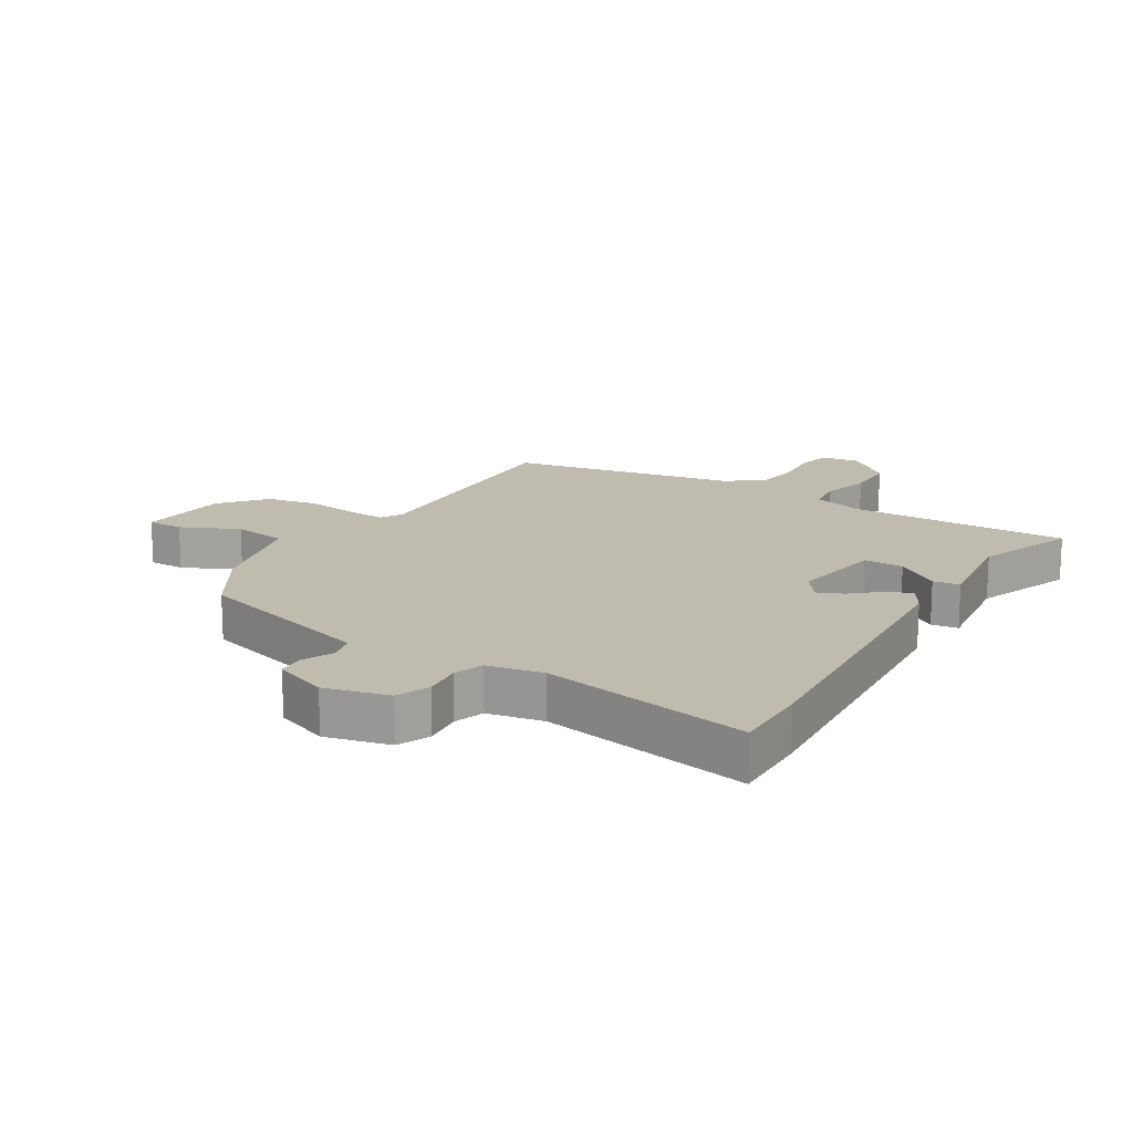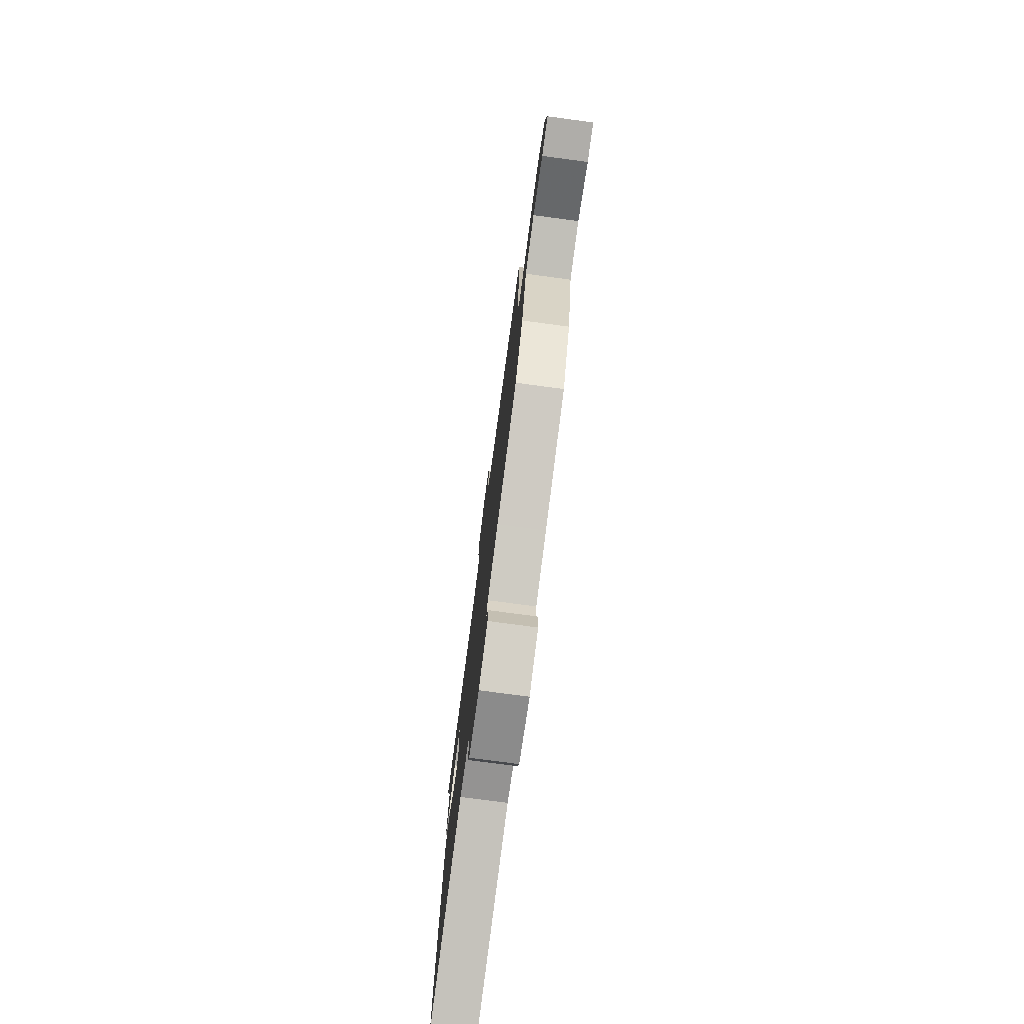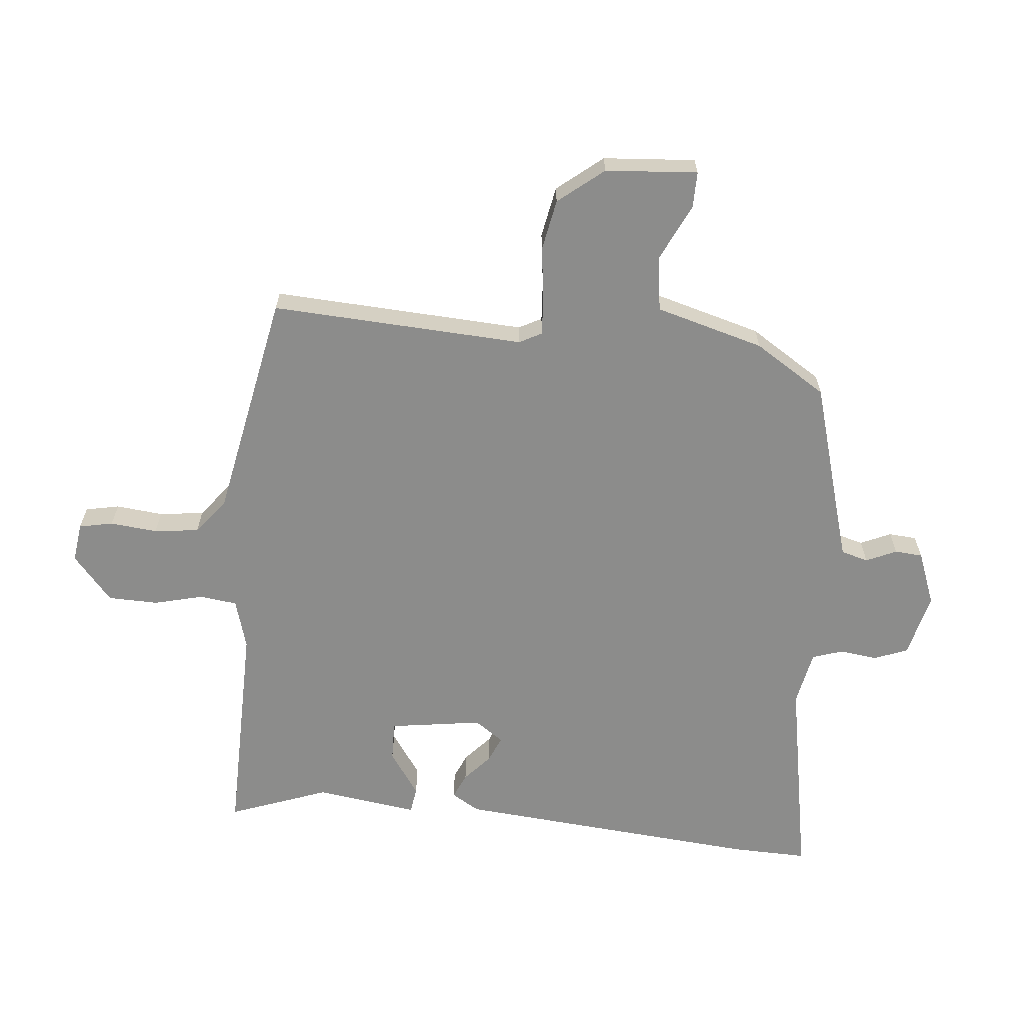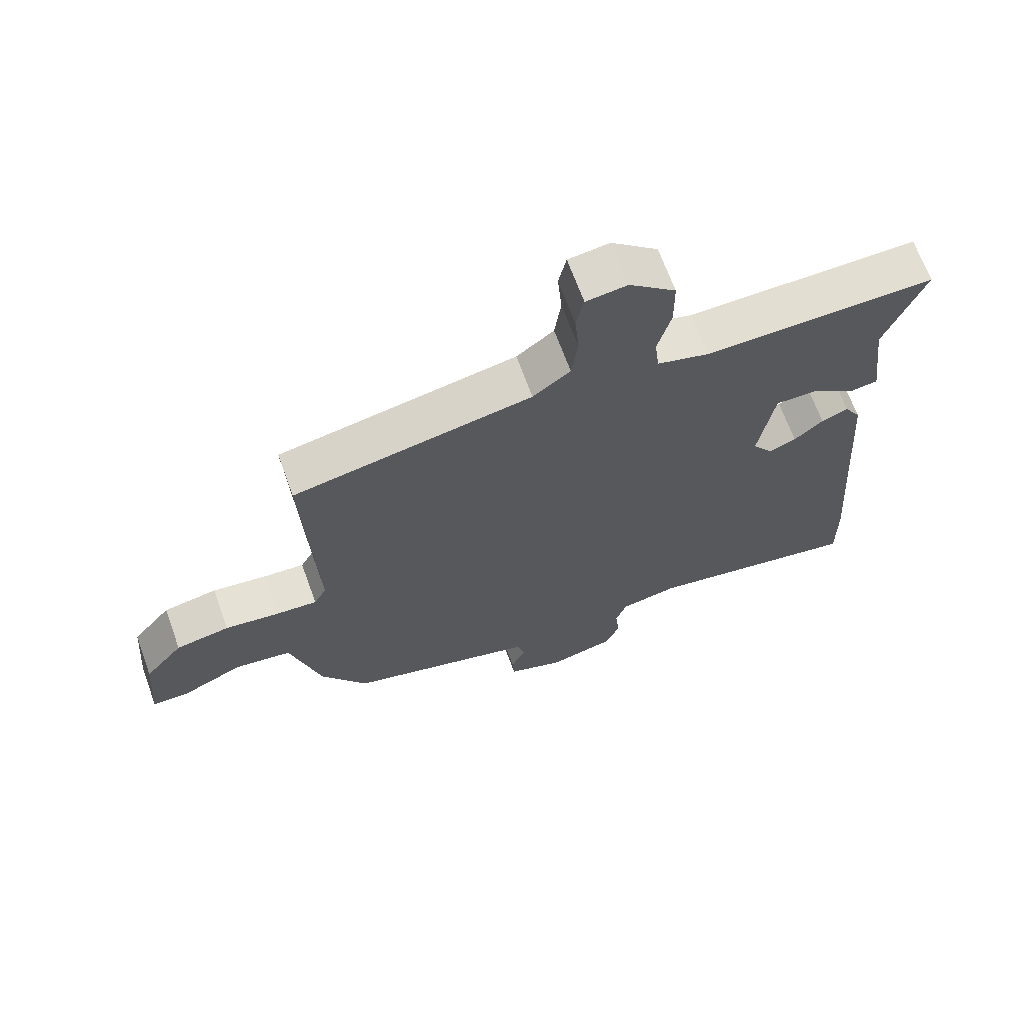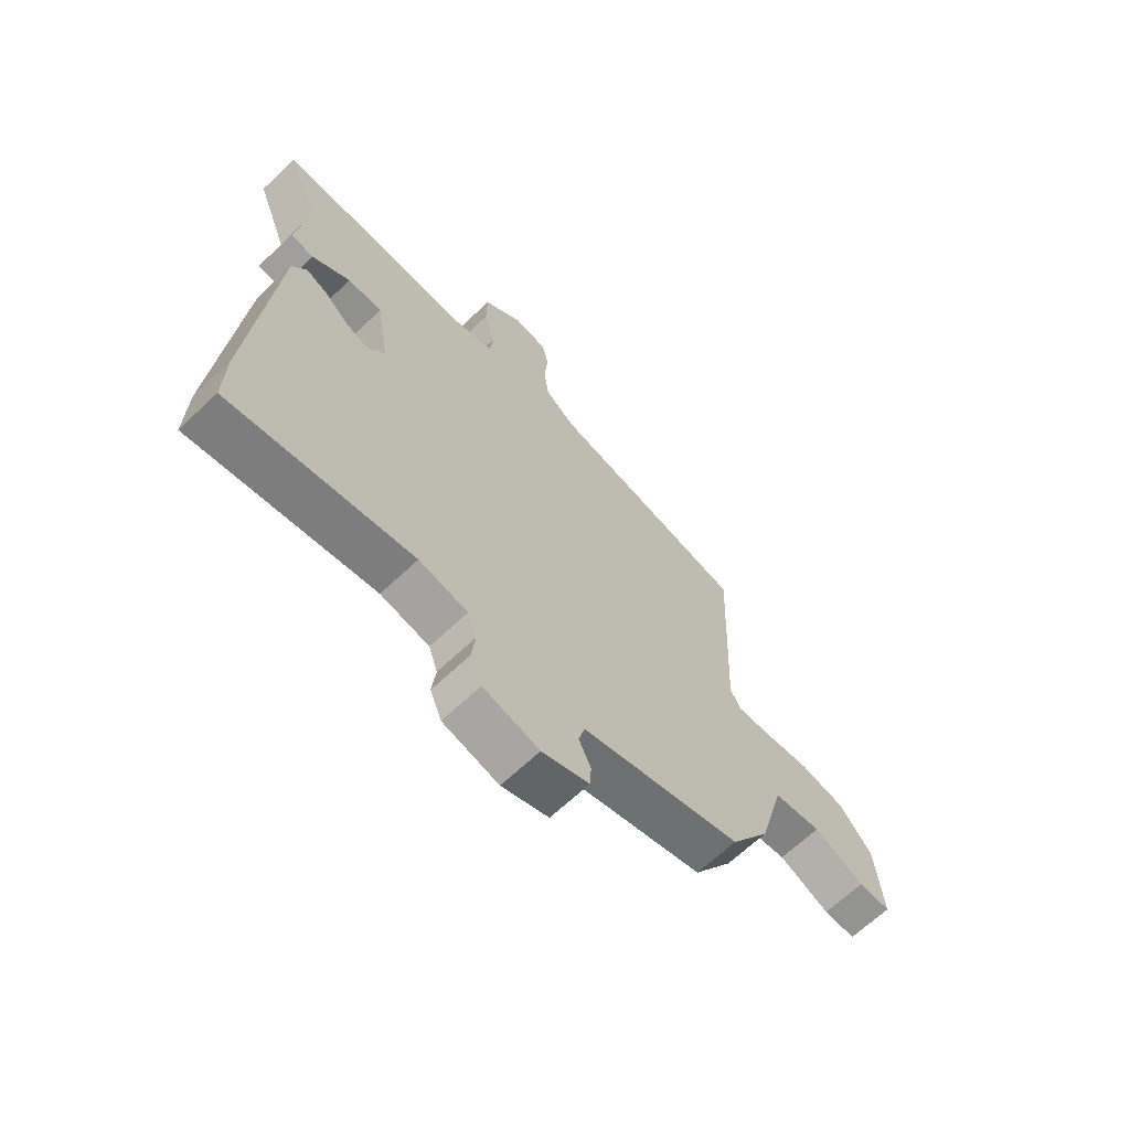
<metadata>
{"format":"obj","ext":"obj","renderer":"f3d","projection":"perspective","resolution":1024,"background":"white","views":[{"elev":16.2,"azim":-148.7,"up":"+Y"},{"elev":-77.3,"azim":82.4,"up":"+Z"},{"elev":-64.1,"azim":83.9,"up":"+Y"},{"elev":67.7,"azim":160.0,"up":"+Z"},{"elev":-66.7,"azim":-46.6,"up":"+Z"}]}
</metadata>
<code>
v 0.455 0.07 -0.484
v 0.258 0.07 -0.543
v 0.153 0.07 -0.575
v 0.141 0.07 -0.62
v 0.164 0.07 -0.67
v 0.161 0.07 -0.716
v 0.072 0.07 -0.751
v -0.034 0.07 -0.726
v -0.056 0.07 -0.671
v -0.049 0.07 -0.608
v -0.066 0.07 -0.558
v -0.158 0.07 -0.541
v -0.502 0.07 -0.608
v -0.5 0.07 -0.481
v -0.462 0.07 0.023
v -0.435 0.07 0.069
v -0.393 0.07 0.051
v -0.347 0.07 0.011
v -0.304 0.07 -0.007
v -0.271 0.07 0.041
v -0.295 0.07 0.194
v -0.361 0.07 0.192
v -0.433 0.07 0.141
v -0.477 0.07 0.147
v -0.455 0.07 0.316
v -0.517 0.07 0.479
v -0.15 0.07 0.477
v -0.067 0.07 0.502
v -0.06 0.07 0.564
v -0.081 0.07 0.645
v -0.08 0.07 0.728
v -0.006 0.07 0.793
v 0.059 0.07 0.785
v 0.071 0.07 0.729
v 0.064 0.07 0.651
v 0.074 0.07 0.577
v 0.133 0.07 0.532
v 0.51 0.07 0.463
v 0.492 0.07 0.045
v 0.512 0.07 0.008
v 0.577 0.07 0.013
v 0.663 0.07 0.025
v 0.748 0.07 0.01
v 0.809 0.07 -0.064
v 0.822 0.07 -0.216
v 0.762 0.07 -0.216
v 0.667 0.07 -0.172
v 0.577 0.07 -0.186
v 0.529 0.07 -0.365
v 0.455 0 -0.484
v 0.258 0 -0.543
v 0.153 0 -0.575
v 0.141 0 -0.62
v 0.164 0 -0.67
v 0.161 0 -0.716
v 0.072 0 -0.751
v -0.034 0 -0.726
v -0.056 0 -0.671
v -0.049 0 -0.608
v -0.066 0 -0.558
v -0.158 0 -0.541
v -0.502 0 -0.608
v -0.5 0 -0.481
v -0.462 0 0.023
v -0.435 0 0.069
v -0.393 0 0.051
v -0.347 0 0.011
v -0.304 0 -0.007
v -0.271 0 0.041
v -0.295 0 0.194
v -0.361 0 0.192
v -0.433 0 0.141
v -0.477 0 0.147
v -0.455 0 0.316
v -0.517 0 0.479
v -0.15 0 0.477
v -0.067 0 0.502
v -0.06 0 0.564
v -0.081 0 0.645
v -0.08 0 0.728
v -0.006 0 0.793
v 0.059 0 0.785
v 0.071 0 0.729
v 0.064 0 0.651
v 0.074 0 0.577
v 0.133 0 0.532
v 0.51 0 0.463
v 0.492 0 0.045
v 0.512 0 0.008
v 0.577 0 0.013
v 0.663 0 0.025
v 0.748 0 0.01
v 0.809 0 -0.064
v 0.822 0 -0.216
v 0.762 0 -0.216
v 0.667 0 -0.172
v 0.577 0 -0.186
v 0.529 0 -0.365
f 48 49 1 2
f 44 45 46 47
f 44 47 48
f 41 42 43 44
f 40 41 44 48
f 39 40 48 2
f 37 38 39 2
f 32 33 34 35
f 32 35 36
f 29 30 31 32
f 28 29 32 36
f 25 26 27
f 25 27 28
f 22 23 24 25
f 21 22 25 28
f 20 21 28 36
f 15 16 17 18
f 15 18 19
f 12 13 14 15
f 11 12 15 19
f 7 8 9 10
f 7 10 11
f 4 5 6 7
f 3 4 7 11
f 20 36 37 2
f 11 19 20
f 2 3 11 20
f 51 50 98 97
f 96 95 94 93
f 97 96 93
f 93 92 91 90
f 97 93 90 89
f 51 97 89 88
f 51 88 87 86
f 84 83 82 81
f 85 84 81
f 81 80 79 78
f 85 81 78 77
f 76 75 74
f 77 76 74
f 74 73 72 71
f 77 74 71 70
f 85 77 70 69
f 67 66 65 64
f 68 67 64
f 64 63 62 61
f 68 64 61 60
f 59 58 57 56
f 60 59 56
f 56 55 54 53
f 60 56 53 52
f 51 86 85 69
f 69 68 60
f 69 60 52 51
f 1 50 51 2
f 2 51 52 3
f 3 52 53 4
f 4 53 54 5
f 5 54 55 6
f 6 55 56 7
f 7 56 57 8
f 8 57 58 9
f 9 58 59 10
f 10 59 60 11
f 11 60 61 12
f 12 61 62 13
f 13 62 63 14
f 14 63 64 15
f 15 64 65 16
f 16 65 66 17
f 17 66 67 18
f 18 67 68 19
f 19 68 69 20
f 20 69 70 21
f 21 70 71 22
f 22 71 72 23
f 23 72 73 24
f 24 73 74 25
f 25 74 75 26
f 26 75 76 27
f 27 76 77 28
f 28 77 78 29
f 29 78 79 30
f 30 79 80 31
f 31 80 81 32
f 32 81 82 33
f 33 82 83 34
f 34 83 84 35
f 35 84 85 36
f 36 85 86 37
f 37 86 87 38
f 38 87 88 39
f 39 88 89 40
f 40 89 90 41
f 41 90 91 42
f 42 91 92 43
f 43 92 93 44
f 44 93 94 45
f 45 94 95 46
f 46 95 96 47
f 47 96 97 48
f 48 97 98 49
f 49 98 50 1

</code>
